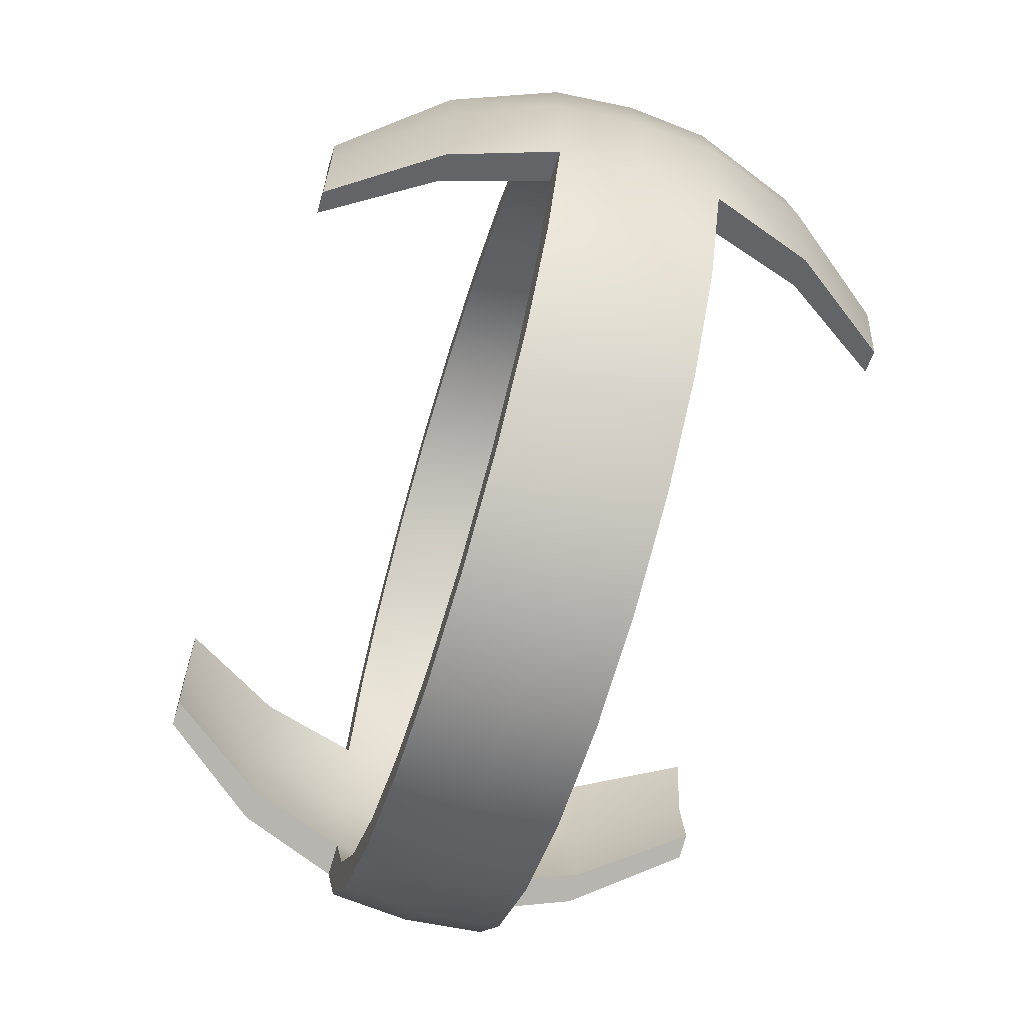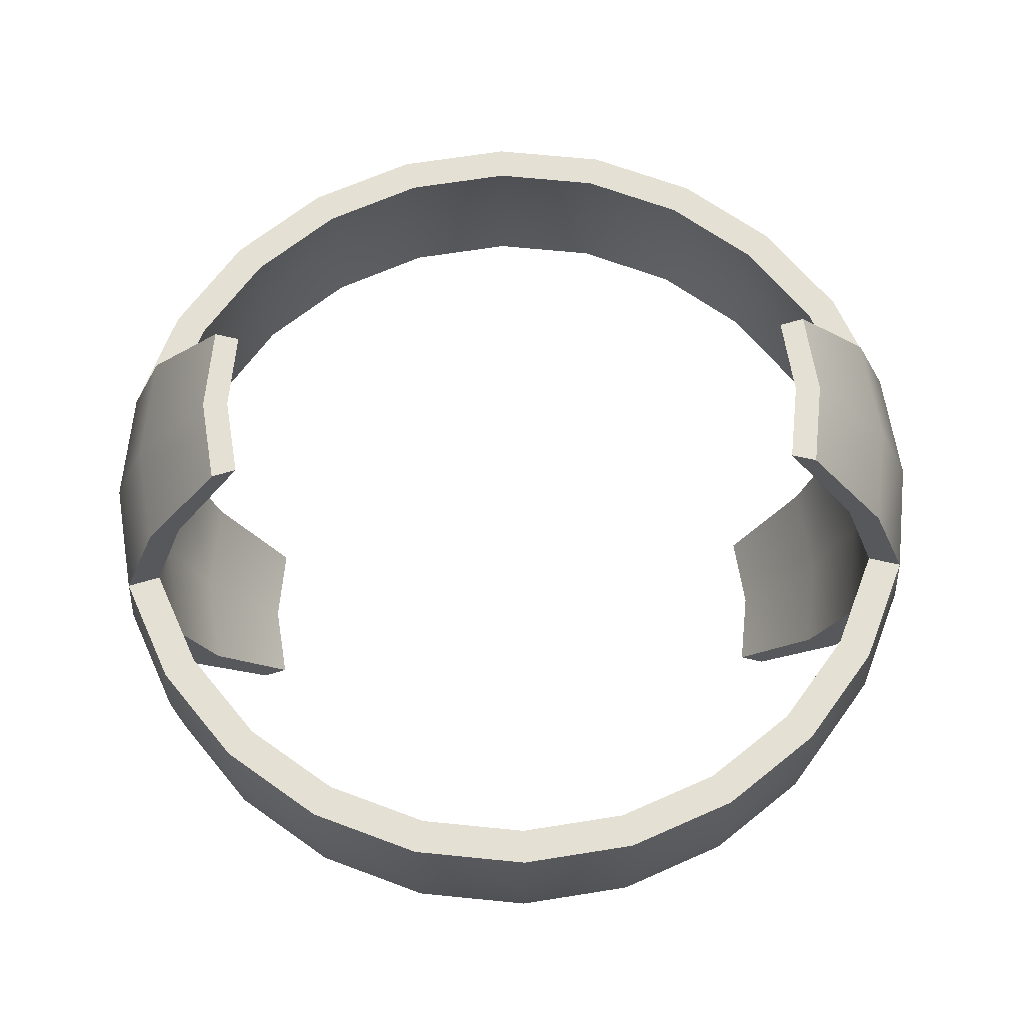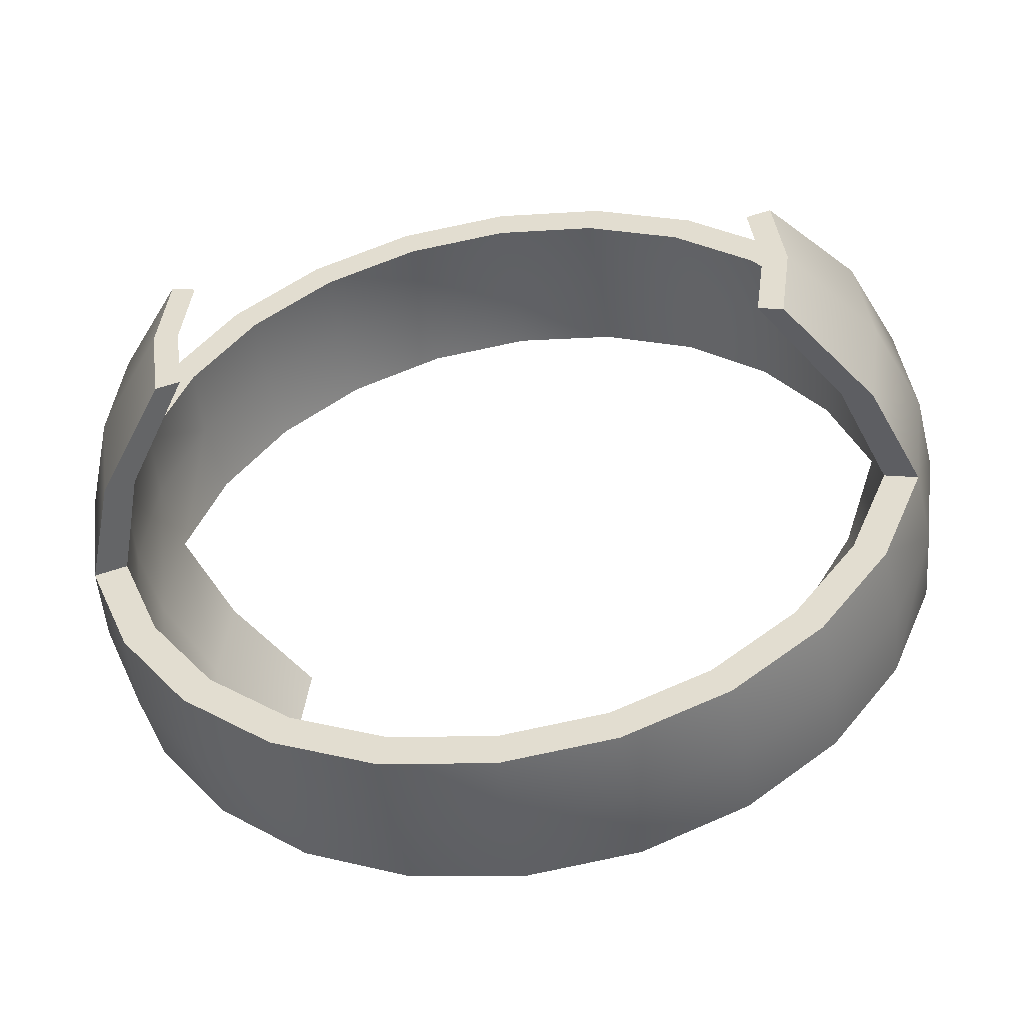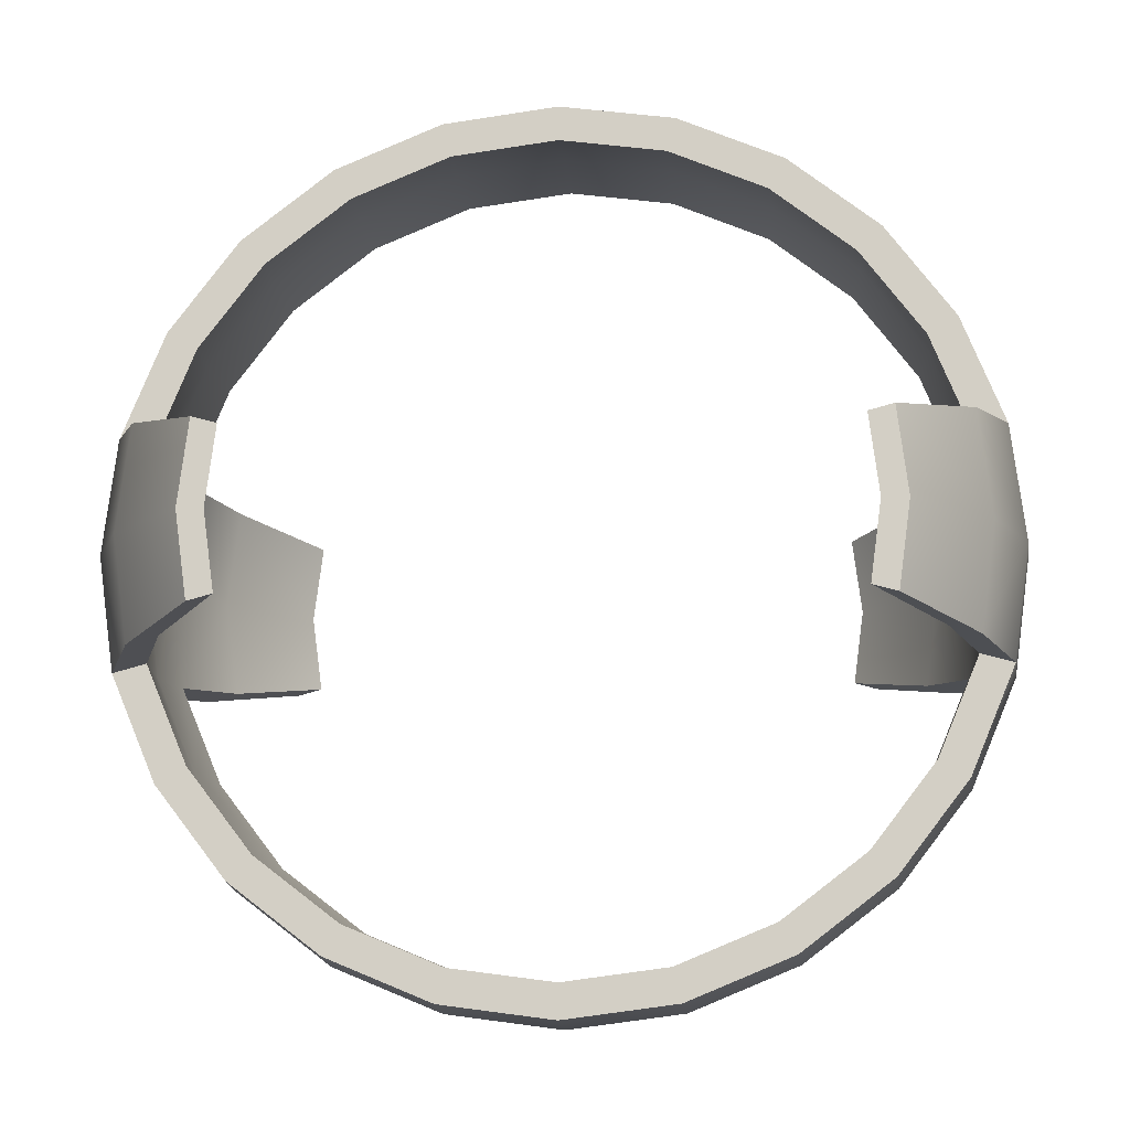
<metadata>
{"format":"obj","ext":"obj","renderer":"f3d","projection":"perspective","resolution":1024,"background":"white","views":[{"elev":-66.1,"azim":-106.9,"up":"+Y"},{"elev":65.3,"azim":178.3,"up":"+Z"},{"elev":-48.6,"azim":-170.9,"up":"+Y"},{"elev":-11.0,"azim":4.5,"up":"+Y"}]}
</metadata>
<code>
o m_HE_Gyro_AllAxis_Active_212_Ring_B_Instance
v -0.7425 -0.1989 0.1409
v -0.7805 0 0
v -0.7539 -0.202 0
v -0.7687 0 0.1409
v -0.6772 -0.1815 0.322
v -0.7011 1e-06 0.322
v -0.5423 -0.1453 0.5031
v -0.5614 1e-06 0.5031
v -0.7425 0.1989 0.1409
v -0.7539 0.202 -0
v -0.6772 0.1815 0.322
v -0.5423 0.1453 0.5031
v -0.7425 -0.1989 -0.1409
v -0.7687 0 -0.1409
v -0.6772 -0.1815 -0.322
v -0.7011 0 -0.322
v -0.5423 -0.1453 -0.5031
v -0.5614 0 -0.5031
v -0.6772 0.1815 -0.322
v -0.7425 0.1989 -0.1409
v -0.5423 0.1453 -0.5031
v -0.6975 -0.1869 0
v -0.7086 0 0.1409
v -0.6844 -0.1834 0.1409
v -0.7221 0 0
v -0.6463 1e-06 0.322
v -0.6243 -0.1673 0.322
v -0.5175 1e-06 0.5031
v -0.4999 -0.1339 0.5031
v -0.6975 0.1869 -0
v -0.6844 0.1834 0.1409
v -0.6243 0.1673 0.322
v -0.4999 0.1339 0.5031
v -0.7086 0 -0.1409
v -0.6844 -0.1834 -0.1409
v -0.6463 0 -0.322
v -0.6243 -0.1673 -0.322
v -0.5175 0 -0.5031
v -0.4999 -0.1339 -0.5031
v -0.6844 0.1834 -0.1409
v -0.6243 0.1673 -0.322
v -0.4999 0.1339 -0.5031
v -0.6657 -0.3843 0.1409
v -0.7539 -0.202 0
v -0.676 -0.3903 0
v -0.7425 -0.1989 0.1409
v -0.5435 -0.5435 0.1409
v -0.5519 -0.5519 0
v -0.3843 -0.6657 0.1409
v -0.3903 -0.676 0
v -0.1989 -0.7425 0.1409
v -0.202 -0.7539 0
v -0 -0.7687 0.1409
v -0 -0.7805 0
v 0.202 -0.7539 0
v 0.1989 -0.7425 0.1409
v 0.3903 -0.676 0
v 0.3843 -0.6657 0.1409
v 0.5519 -0.5519 0
v 0.5435 -0.5435 0.1409
v 0.676 -0.3903 0
v 0.6657 -0.3843 0.1409
v 0.7539 -0.202 0
v 0.7425 -0.1989 0.1409
v -0.1989 -0.7425 -0.1409
v -0.3843 -0.6657 -0.1409
v -0 -0.7687 -0.1409
v 0.6657 -0.3843 -0.1409
v 0.7425 -0.1989 -0.1409
v 0.5435 -0.5435 -0.1409
v 0.3843 -0.6657 -0.1409
v 0.1989 -0.7425 -0.1409
v -0.5435 -0.5435 -0.1409
v -0.6657 -0.3843 -0.1409
v -0.7425 -0.1989 -0.1409
v -0.6136 -0.3543 0.1409
v -0.7425 -0.1989 0.1409
v -0.6657 -0.3843 0.1409
v -0.6844 -0.1834 0.1409
v -0.501 -0.501 0.1409
v -0.5435 -0.5435 0.1409
v -0.3543 -0.6136 0.1409
v -0.3843 -0.6657 0.1409
v -0.1834 -0.6844 0.1409
v -0.1989 -0.7425 0.1409
v -0 -0.7086 0.1409
v -0 -0.7687 0.1409
v 0.1989 -0.7425 0.1409
v 0.1834 -0.6844 0.1409
v 0.3843 -0.6657 0.1409
v 0.3543 -0.6136 0.1409
v 0.5435 -0.5435 0.1409
v 0.501 -0.501 0.1409
v 0.6657 -0.3843 0.1409
v 0.6136 -0.3543 0.1409
v 0.7425 -0.1989 0.1409
v 0.6844 -0.1834 0.1409
v -0.6253 -0.361 0
v -0.6844 -0.1834 0.1409
v -0.6136 -0.3543 0.1409
v -0.6975 -0.1869 0
v -0.5106 -0.5106 0
v -0.501 -0.501 0.1409
v -0.361 -0.6253 0
v -0.3543 -0.6136 0.1409
v -0.1869 -0.6975 0
v -0.1834 -0.6844 0.1409
v -0 -0.7221 0
v -0 -0.7086 0.1409
v 0.1834 -0.6844 0.1409
v 0.1869 -0.6975 0
v 0.3543 -0.6136 0.1409
v 0.361 -0.6253 0
v 0.501 -0.501 0.1409
v 0.5106 -0.5106 0
v 0.6136 -0.3543 0.1409
v 0.6253 -0.361 0
v 0.6844 -0.1834 0.1409
v 0.6975 -0.1869 0
v -0.3543 -0.6136 -0.1409
v -0.501 -0.501 -0.1409
v -0.6136 -0.3543 -0.1409
v -0.6844 -0.1834 -0.1409
v 0.6844 -0.1834 -0.1409
v 0.6136 -0.3543 -0.1409
v 0.501 -0.501 -0.1409
v 0.3543 -0.6136 -0.1409
v 0.1834 -0.6844 -0.1409
v -0 -0.7086 -0.1409
v -0.1834 -0.6844 -0.1409
v -0.5614 1e-06 0.5031
v -0.4999 -0.1339 0.5031
v -0.5175 1e-06 0.5031
v -0.5423 -0.1453 0.5031
v -0.4999 0.1339 0.5031
v -0.5423 0.1453 0.5031
v -0.6243 -0.1673 0.322
v -0.6772 -0.1815 0.322
v -0.7425 -0.1989 0.1409
v -0.6844 -0.1834 0.1409
v -0.4999 -0.1339 0.5031
v -0.5423 -0.1453 0.5031
v 0.7425 -0.1989 0.1409
v 0.7539 -0.202 0
v 0.7805 -0 0
v 0.7687 -0 0.1409
v 0.6772 -0.1815 0.322
v 0.7011 0 0.322
v 0.5423 -0.1453 0.5031
v 0.5614 0 0.5031
v 0.7425 0.1989 0.1409
v 0.7539 0.202 -0
v 0.6772 0.1815 0.322
v 0.5423 0.1453 0.5031
v 0.7425 -0.1989 -0.1409
v 0.7687 -0 -0.1409
v 0.6772 -0.1815 -0.322
v 0.7011 -0 -0.322
v 0.5423 -0.1453 -0.5031
v 0.5614 -0 -0.5031
v 0.7425 0.1989 -0.1409
v 0.6772 0.1815 -0.322
v 0.5423 0.1453 -0.5031
v 0.6975 -0.1869 0
v 0.6844 -0.1834 0.1409
v 0.7086 -0 0.1409
v 0.7221 -0 0
v 0.6463 0 0.322
v 0.6243 -0.1673 0.322
v 0.5175 0 0.5031
v 0.4999 -0.1339 0.5031
v 0.6975 0.1869 -0
v 0.6844 0.1834 0.1409
v 0.6243 0.1673 0.322
v 0.4999 0.1339 0.5031
v 0.7086 -0 -0.1409
v 0.6844 -0.1834 -0.1409
v 0.6463 -0 -0.322
v 0.6243 -0.1673 -0.322
v 0.5175 -0 -0.5031
v 0.4999 -0.1339 -0.5031
v 0.6844 0.1834 -0.1409
v 0.6243 0.1673 -0.322
v 0.4999 0.1339 -0.5031
v 0.5614 0 0.5031
v 0.5175 0 0.5031
v 0.4999 -0.1339 0.5031
v 0.5423 -0.1453 0.5031
v 0.4999 0.1339 0.5031
v 0.5423 0.1453 0.5031
v 0.6243 -0.1673 0.322
v 0.7425 -0.1989 0.1409
v 0.6772 -0.1815 0.322
v 0.6844 -0.1834 0.1409
v 0.4999 -0.1339 0.5031
v 0.5423 -0.1453 0.5031
v -0.6657 0.3843 0.1409
v -0.676 0.3903 -0
v -0.7539 0.202 -0
v -0.7425 0.1989 0.1409
v -0.5435 0.5435 0.1409
v -0.5519 0.5519 -0
v -0.3843 0.6657 0.1409
v -0.3903 0.676 -0
v -0.1989 0.7425 0.1409
v -0.202 0.7539 -0
v 0 0.7687 0.1409
v 0 0.7805 -0
v 0.202 0.7539 -0
v 0.1989 0.7425 0.1409
v 0.3903 0.676 -0
v 0.3843 0.6657 0.1409
v 0.5519 0.5519 -0
v 0.5435 0.5435 0.1409
v 0.676 0.3903 -0
v 0.6657 0.3843 0.1409
v 0.7539 0.202 -0
v 0.7425 0.1989 0.1409
v -0.1989 0.7425 -0.1409
v -0.3843 0.6657 -0.1409
v 0 0.7687 -0.1409
v 0.6657 0.3843 -0.1409
v 0.7425 0.1989 -0.1409
v 0.5435 0.5435 -0.1409
v 0.3843 0.6657 -0.1409
v 0.1989 0.7425 -0.1409
v -0.5435 0.5435 -0.1409
v -0.6657 0.3843 -0.1409
v -0.7425 0.1989 -0.1409
v -0.6136 0.3543 0.1409
v -0.6657 0.3843 0.1409
v -0.7425 0.1989 0.1409
v -0.6844 0.1834 0.1409
v -0.501 0.501 0.1409
v -0.5435 0.5435 0.1409
v -0.3543 0.6136 0.1409
v -0.3843 0.6657 0.1409
v -0.1834 0.6844 0.1409
v -0.1989 0.7425 0.1409
v 0 0.7086 0.1409
v 0 0.7687 0.1409
v 0.1989 0.7425 0.1409
v 0.1834 0.6844 0.1409
v 0.3843 0.6657 0.1409
v 0.3543 0.6136 0.1409
v 0.5435 0.5435 0.1409
v 0.501 0.501 0.1409
v 0.6657 0.3843 0.1409
v 0.6136 0.3543 0.1409
v 0.7425 0.1989 0.1409
v 0.6844 0.1834 0.1409
v -0.6253 0.361 -0
v -0.6136 0.3543 0.1409
v -0.6844 0.1834 0.1409
v -0.6975 0.1869 -0
v -0.5106 0.5106 -0
v -0.501 0.501 0.1409
v -0.361 0.6253 -0
v -0.3543 0.6136 0.1409
v -0.1869 0.6975 -0
v -0.1834 0.6844 0.1409
v 0 0.7221 -0
v 0 0.7086 0.1409
v 0.1834 0.6844 0.1409
v 0.1869 0.6975 -0
v 0.3543 0.6136 0.1409
v 0.361 0.6253 -0
v 0.501 0.501 0.1409
v 0.5106 0.5106 -0
v 0.6136 0.3543 0.1409
v 0.6253 0.361 -0
v 0.6844 0.1834 0.1409
v 0.6975 0.1869 -0
v -0.3543 0.6136 -0.1409
v -0.501 0.501 -0.1409
v -0.6136 0.3543 -0.1409
v -0.6844 0.1834 -0.1409
v 0.6844 0.1834 -0.1409
v 0.6136 0.3543 -0.1409
v 0.501 0.501 -0.1409
v 0.3543 0.6136 -0.1409
v 0.1834 0.6844 -0.1409
v 0 0.7086 -0.1409
v -0.1834 0.6844 -0.1409
v -0.6243 0.1673 0.322
v -0.7425 0.1989 0.1409
v -0.6772 0.1815 0.322
v -0.6844 0.1834 0.1409
v -0.4999 0.1339 0.5031
v -0.5423 0.1453 0.5031
v 0.6243 0.1673 0.322
v 0.6772 0.1815 0.322
v 0.7425 0.1989 0.1409
v 0.6844 0.1834 0.1409
v 0.4999 0.1339 0.5031
v 0.5423 0.1453 0.5031
v -0.6136 -0.3543 -0.1409
v -0.6657 -0.3843 -0.1409
v -0.7425 -0.1989 -0.1409
v -0.6844 -0.1834 -0.1409
v -0.501 -0.501 -0.1409
v -0.5435 -0.5435 -0.1409
v -0.3543 -0.6136 -0.1409
v -0.3843 -0.6657 -0.1409
v -0.1834 -0.6844 -0.1409
v -0.1989 -0.7425 -0.1409
v -0 -0.7086 -0.1409
v -0 -0.7687 -0.1409
v 0.1989 -0.7425 -0.1409
v 0.1834 -0.6844 -0.1409
v 0.3843 -0.6657 -0.1409
v 0.3543 -0.6136 -0.1409
v 0.5435 -0.5435 -0.1409
v 0.501 -0.501 -0.1409
v 0.6657 -0.3843 -0.1409
v 0.6136 -0.3543 -0.1409
v 0.7425 -0.1989 -0.1409
v 0.6844 -0.1834 -0.1409
v -0.5614 0 -0.5031
v -0.5175 0 -0.5031
v -0.4999 -0.1339 -0.5031
v -0.5423 -0.1453 -0.5031
v -0.4999 0.1339 -0.5031
v -0.5423 0.1453 -0.5031
v -0.6243 -0.1673 -0.322
v -0.7425 -0.1989 -0.1409
v -0.6772 -0.1815 -0.322
v -0.6844 -0.1834 -0.1409
v -0.4999 -0.1339 -0.5031
v -0.5423 -0.1453 -0.5031
v 0.5614 -0 -0.5031
v 0.4999 -0.1339 -0.5031
v 0.5175 -0 -0.5031
v 0.5423 -0.1453 -0.5031
v 0.4999 0.1339 -0.5031
v 0.5423 0.1453 -0.5031
v 0.6243 -0.1673 -0.322
v 0.6772 -0.1815 -0.322
v 0.7425 -0.1989 -0.1409
v 0.6844 -0.1834 -0.1409
v 0.4999 -0.1339 -0.5031
v 0.5423 -0.1453 -0.5031
v -0.6136 0.3543 -0.1409
v -0.7425 0.1989 -0.1409
v -0.6657 0.3843 -0.1409
v -0.6844 0.1834 -0.1409
v -0.501 0.501 -0.1409
v -0.5435 0.5435 -0.1409
v -0.3543 0.6136 -0.1409
v -0.3843 0.6657 -0.1409
v -0.1834 0.6844 -0.1409
v -0.1989 0.7425 -0.1409
v 0 0.7086 -0.1409
v 0 0.7687 -0.1409
v 0.1989 0.7425 -0.1409
v 0.1834 0.6844 -0.1409
v 0.3843 0.6657 -0.1409
v 0.3543 0.6136 -0.1409
v 0.5435 0.5435 -0.1409
v 0.501 0.501 -0.1409
v 0.6657 0.3843 -0.1409
v 0.6136 0.3543 -0.1409
v 0.7425 0.1989 -0.1409
v 0.6844 0.1834 -0.1409
v -0.6243 0.1673 -0.322
v -0.6772 0.1815 -0.322
v -0.7425 0.1989 -0.1409
v -0.6844 0.1834 -0.1409
v -0.4999 0.1339 -0.5031
v -0.5423 0.1453 -0.5031
v 0.6243 0.1673 -0.322
v 0.7425 0.1989 -0.1409
v 0.6772 0.1815 -0.322
v 0.6844 0.1834 -0.1409
v 0.4999 0.1339 -0.5031
v 0.5423 0.1453 -0.5031
f 1 2 3
f 2 1 4
f 4 1 5
f 5 6 4
f 6 5 7
f 7 8 6
f 2 4 9
f 9 10 2
f 4 11 9
f 11 4 6
f 6 12 11
f 12 6 8
f 13 3 2
f 2 14 13
f 14 15 13
f 15 14 16
f 16 17 15
f 17 16 18
f 19 16 14
f 14 20 19
f 20 2 10
f 2 20 14
f 16 19 21
f 21 18 16
f 22 23 24
f 23 22 25
f 24 23 26
f 26 27 24
f 27 26 28
f 28 29 27
f 23 25 30
f 30 31 23
f 31 26 23
f 26 31 32
f 32 28 26
f 28 32 33
f 34 25 22
f 34 30 25
f 22 35 34
f 35 36 34
f 36 35 37
f 37 38 36
f 38 37 39
f 30 34 40
f 40 34 36
f 36 41 40
f 41 36 38
f 38 42 41
f 43 44 45
f 44 43 46
f 45 47 43
f 47 45 48
f 48 49 47
f 49 48 50
f 50 51 49
f 51 50 52
f 52 53 51
f 53 52 54
f 53 54 55
f 55 56 53
f 56 55 57
f 57 58 56
f 58 57 59
f 59 60 58
f 60 59 61
f 61 62 60
f 62 61 63
f 63 64 62
f 65 52 50
f 50 66 65
f 67 54 52
f 52 65 67
f 67 55 54
f 68 63 61
f 63 68 69
f 70 61 59
f 61 70 68
f 71 59 57
f 59 71 70
f 57 72 71
f 72 57 55
f 55 67 72
f 66 50 48
f 48 73 66
f 73 48 45
f 45 74 73
f 74 45 44
f 44 75 74
f 76 77 78
f 77 76 79
f 78 80 76
f 80 78 81
f 81 82 80
f 82 81 83
f 83 84 82
f 84 83 85
f 85 86 84
f 86 85 87
f 86 87 88
f 88 89 86
f 89 88 90
f 90 91 89
f 91 90 92
f 92 93 91
f 93 92 94
f 94 95 93
f 95 94 96
f 96 97 95
f 98 99 100
f 99 98 101
f 100 102 98
f 102 100 103
f 103 104 102
f 104 103 105
f 105 106 104
f 106 105 107
f 107 108 106
f 108 107 109
f 108 109 110
f 110 111 108
f 111 110 112
f 112 113 111
f 113 112 114
f 114 115 113
f 115 114 116
f 116 117 115
f 117 116 118
f 118 119 117
f 120 104 106
f 104 120 121
f 121 102 104
f 102 121 122
f 122 98 102
f 98 122 123
f 123 101 98
f 124 117 119
f 117 124 125
f 125 115 117
f 115 125 126
f 126 113 115
f 113 126 127
f 127 111 113
f 111 127 128
f 128 108 111
f 108 128 129
f 108 129 130
f 130 106 108
f 106 130 120
f 131 132 133
f 132 131 134
f 131 133 135
f 135 136 131
f 137 138 139
f 139 140 137
f 138 137 141
f 141 142 138
f 143 144 145
f 145 146 143
f 146 147 143
f 147 146 148
f 148 149 147
f 149 148 150
f 145 151 146
f 151 145 152
f 146 151 153
f 153 148 146
f 148 153 154
f 154 150 148
f 155 145 144
f 145 155 156
f 156 155 157
f 157 158 156
f 158 157 159
f 159 160 158
f 161 152 145
f 145 156 161
f 156 162 161
f 162 156 158
f 158 163 162
f 163 158 160
f 164 165 166
f 166 167 164
f 165 168 166
f 168 165 169
f 169 170 168
f 170 169 171
f 166 172 167
f 172 166 173
f 173 166 168
f 168 174 173
f 174 168 170
f 170 175 174
f 176 164 167
f 176 167 172
f 164 176 177
f 177 176 178
f 178 179 177
f 179 178 180
f 180 181 179
f 172 182 176
f 182 178 176
f 178 182 183
f 183 180 178
f 180 183 184
f 185 186 187
f 187 188 185
f 185 189 186
f 189 185 190
f 191 192 193
f 192 191 194
f 193 195 191
f 195 193 196
f 197 198 199
f 199 200 197
f 198 197 201
f 201 202 198
f 202 201 203
f 203 204 202
f 204 203 205
f 205 206 204
f 206 205 207
f 207 208 206
f 207 209 208
f 209 207 210
f 210 211 209
f 211 210 212
f 212 213 211
f 213 212 214
f 214 215 213
f 215 214 216
f 216 217 215
f 217 216 218
f 219 204 206
f 204 219 220
f 221 206 208
f 206 221 219
f 221 208 209
f 222 215 217
f 217 223 222
f 224 213 215
f 215 222 224
f 225 211 213
f 213 224 225
f 211 225 226
f 226 209 211
f 209 226 221
f 220 202 204
f 202 220 227
f 227 198 202
f 198 227 228
f 228 199 198
f 199 228 229
f 230 231 232
f 232 233 230
f 231 230 234
f 234 235 231
f 235 234 236
f 236 237 235
f 237 236 238
f 238 239 237
f 239 238 240
f 240 241 239
f 240 242 241
f 242 240 243
f 243 244 242
f 244 243 245
f 245 246 244
f 246 245 247
f 247 248 246
f 248 247 249
f 249 250 248
f 250 249 251
f 252 253 254
f 254 255 252
f 253 252 256
f 256 257 253
f 257 256 258
f 258 259 257
f 259 258 260
f 260 261 259
f 261 260 262
f 262 263 261
f 262 264 263
f 264 262 265
f 265 266 264
f 266 265 267
f 267 268 266
f 268 267 269
f 269 270 268
f 270 269 271
f 271 272 270
f 272 271 273
f 274 260 258
f 258 275 274
f 275 258 256
f 256 276 275
f 276 256 252
f 252 277 276
f 277 252 255
f 278 273 271
f 271 279 278
f 279 271 269
f 269 280 279
f 280 269 267
f 267 281 280
f 281 267 265
f 265 282 281
f 282 265 262
f 262 283 282
f 262 284 283
f 284 262 260
f 260 274 284
f 285 286 287
f 286 285 288
f 287 289 285
f 289 287 290
f 291 292 293
f 293 294 291
f 292 291 295
f 295 296 292
f 297 298 299
f 299 300 297
f 298 297 301
f 301 302 298
f 302 301 303
f 303 304 302
f 304 303 305
f 305 306 304
f 306 305 307
f 307 308 306
f 307 309 308
f 309 307 310
f 310 311 309
f 311 310 312
f 312 313 311
f 313 312 314
f 314 315 313
f 315 314 316
f 316 317 315
f 317 316 318
f 319 320 321
f 321 322 319
f 319 323 320
f 323 319 324
f 325 326 327
f 326 325 328
f 327 329 325
f 329 327 330
f 331 332 333
f 332 331 334
f 331 333 335
f 335 336 331
f 337 338 339
f 339 340 337
f 338 337 341
f 341 342 338
f 343 344 345
f 344 343 346
f 345 347 343
f 347 345 348
f 348 349 347
f 349 348 350
f 350 351 349
f 351 350 352
f 352 353 351
f 353 352 354
f 353 354 355
f 355 356 353
f 356 355 357
f 357 358 356
f 358 357 359
f 359 360 358
f 360 359 361
f 361 362 360
f 362 361 363
f 363 364 362
f 365 366 367
f 367 368 365
f 366 365 369
f 369 370 366
f 371 372 373
f 372 371 374
f 373 375 371
f 375 373 376

</code>
